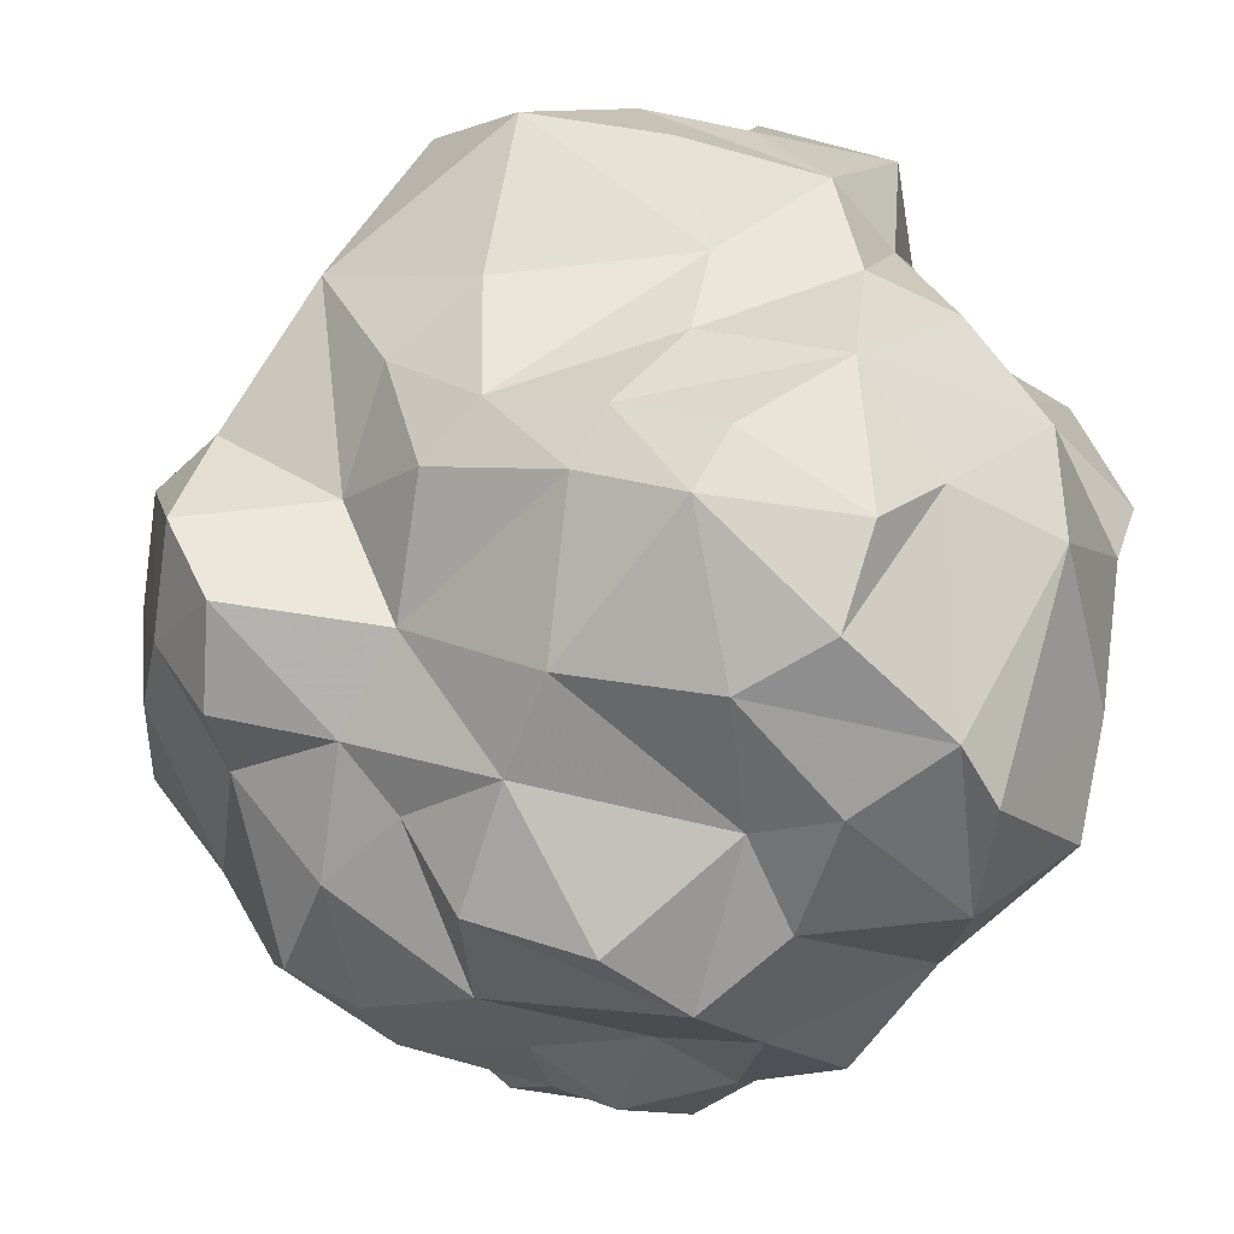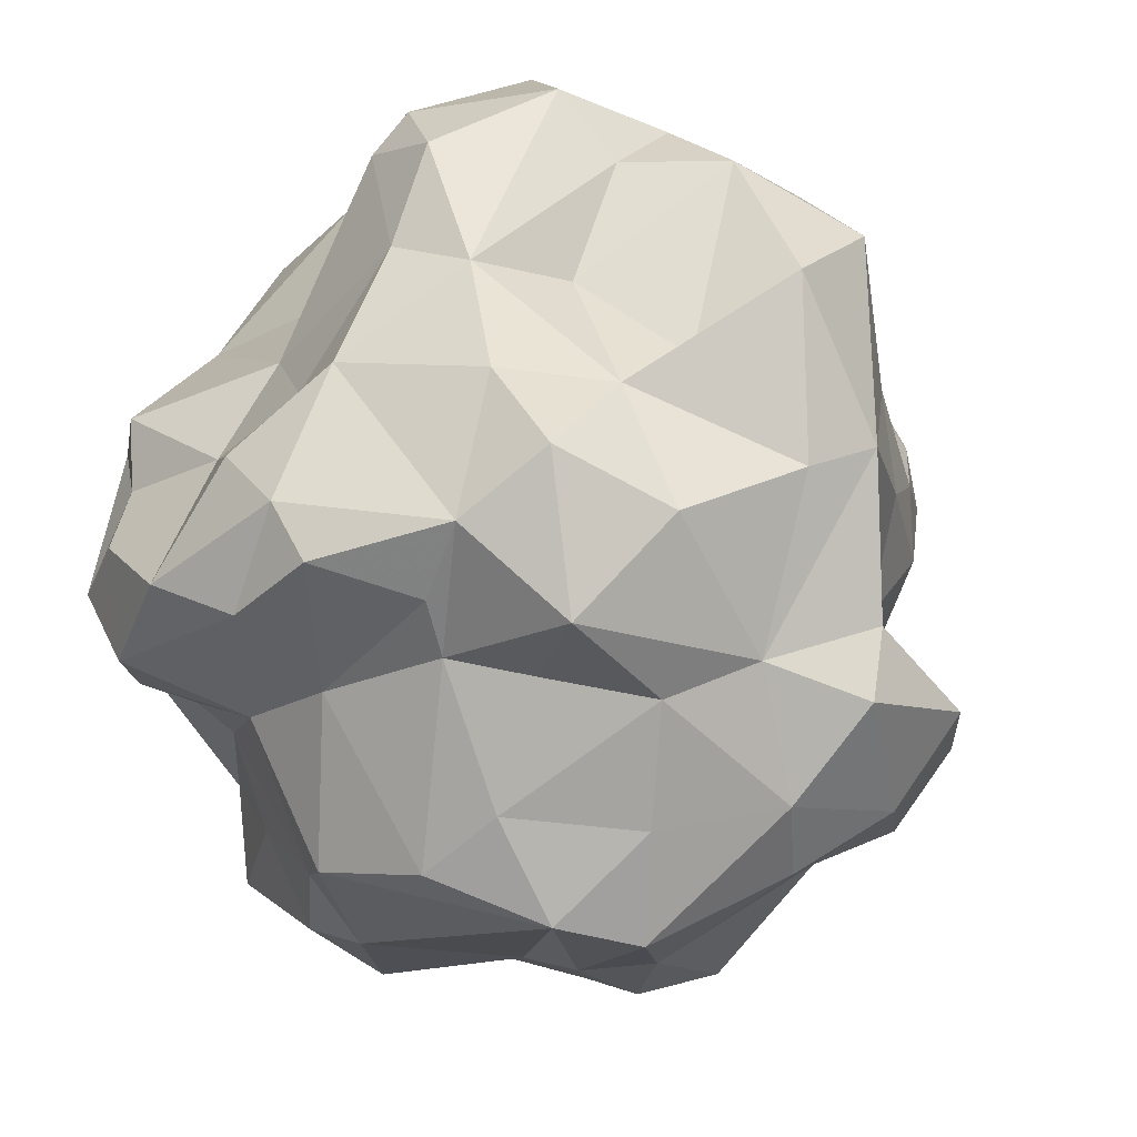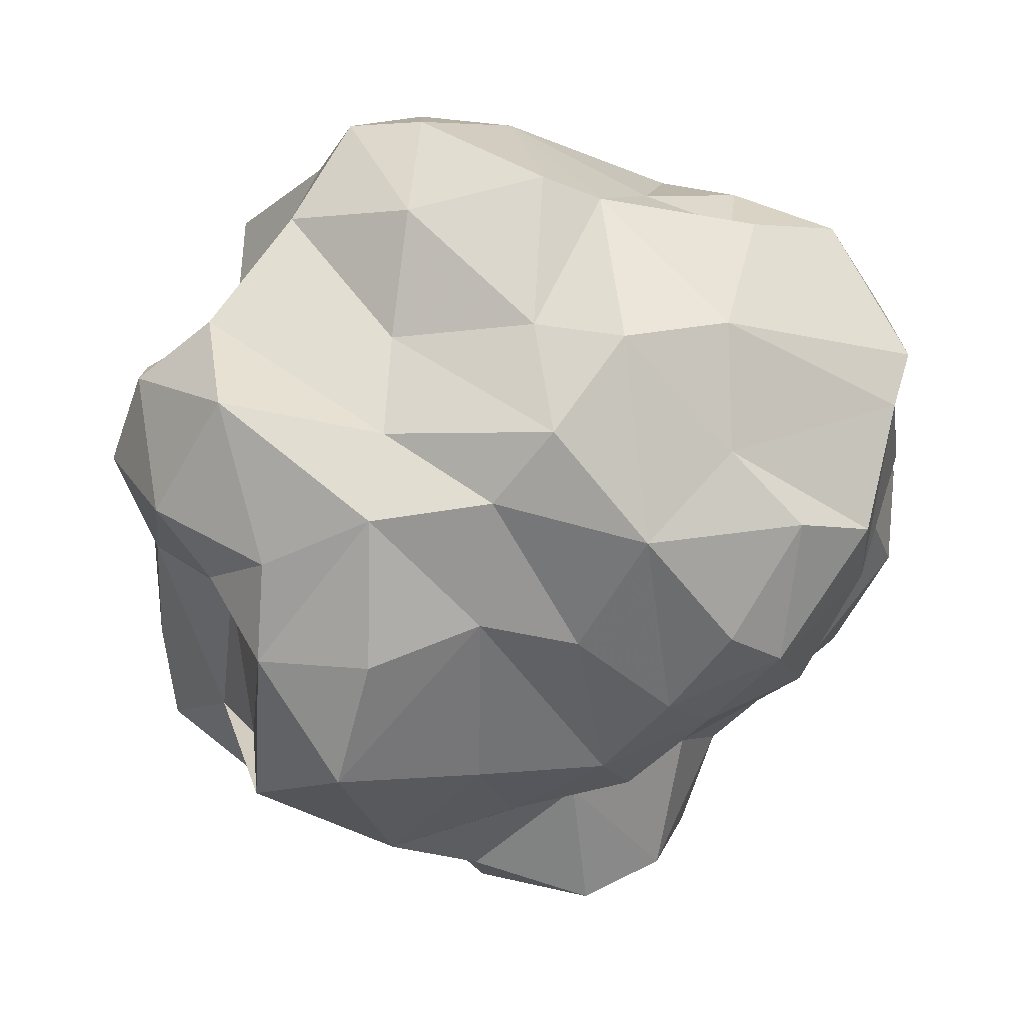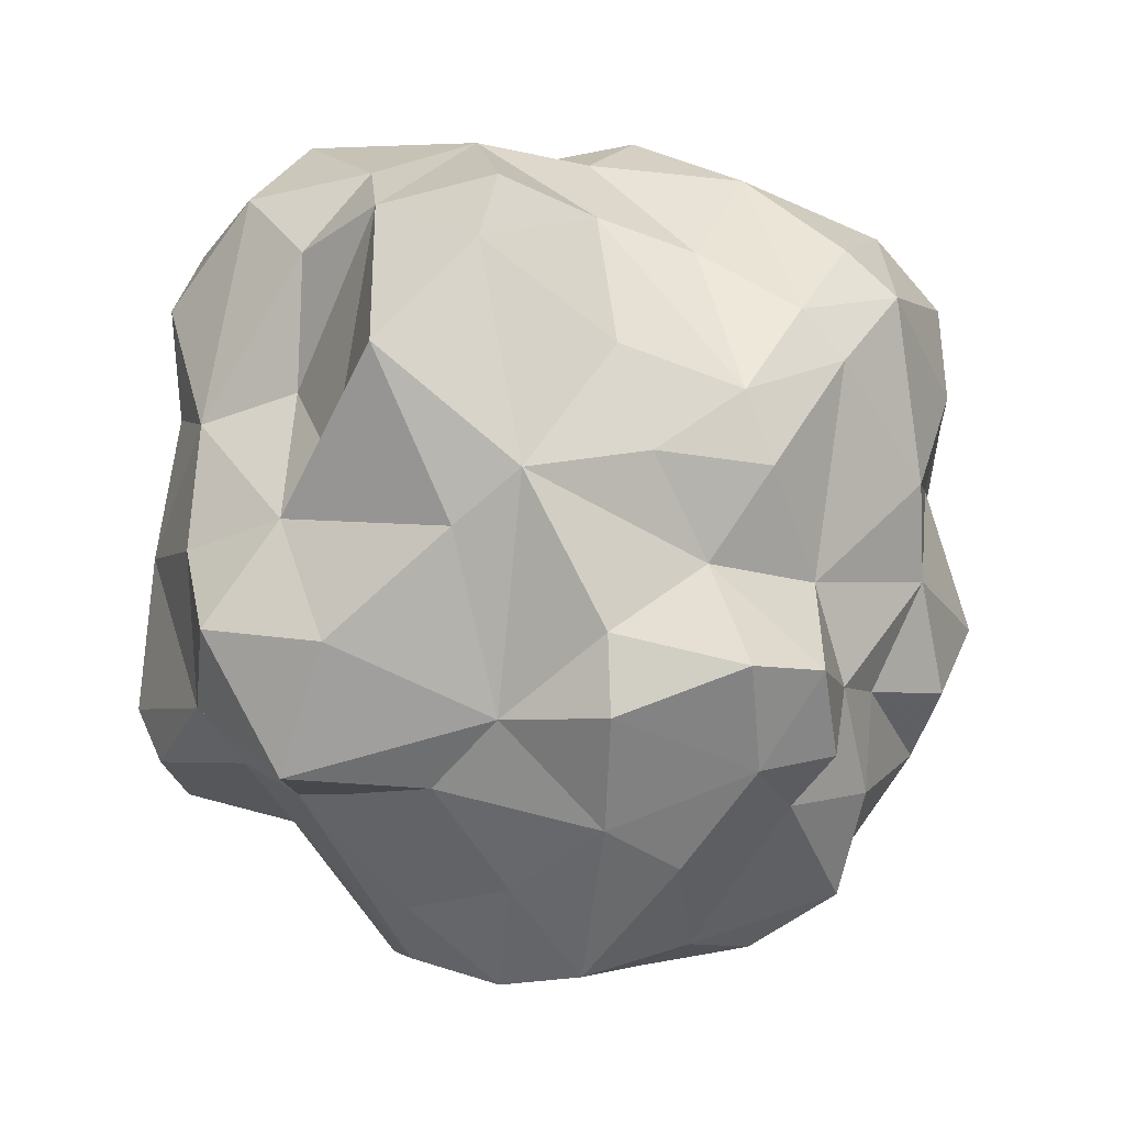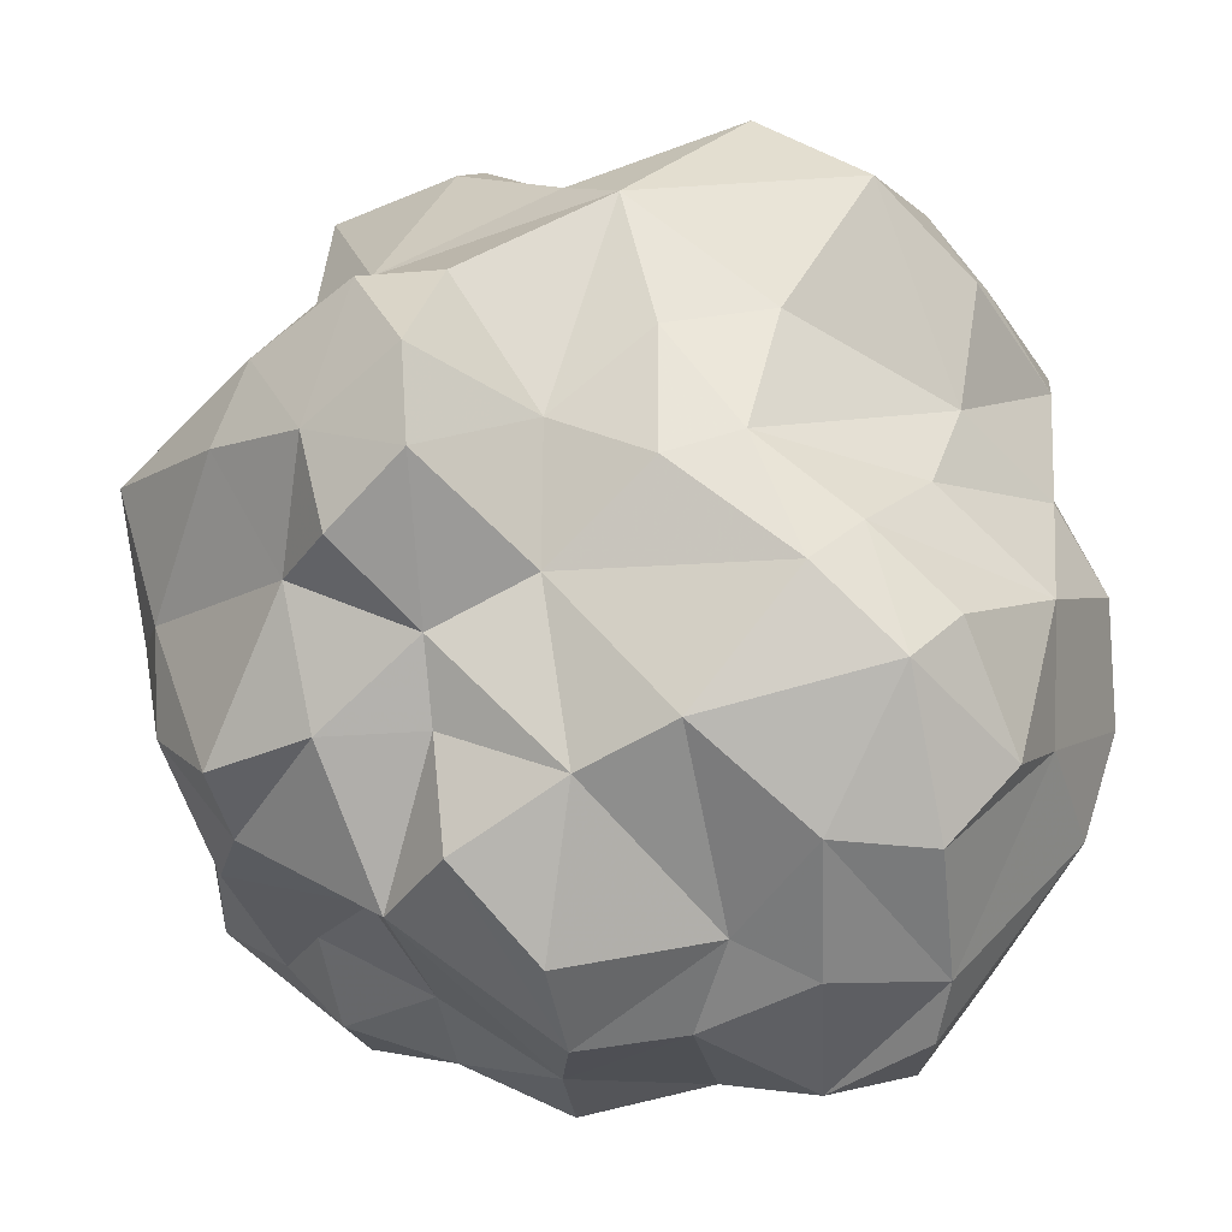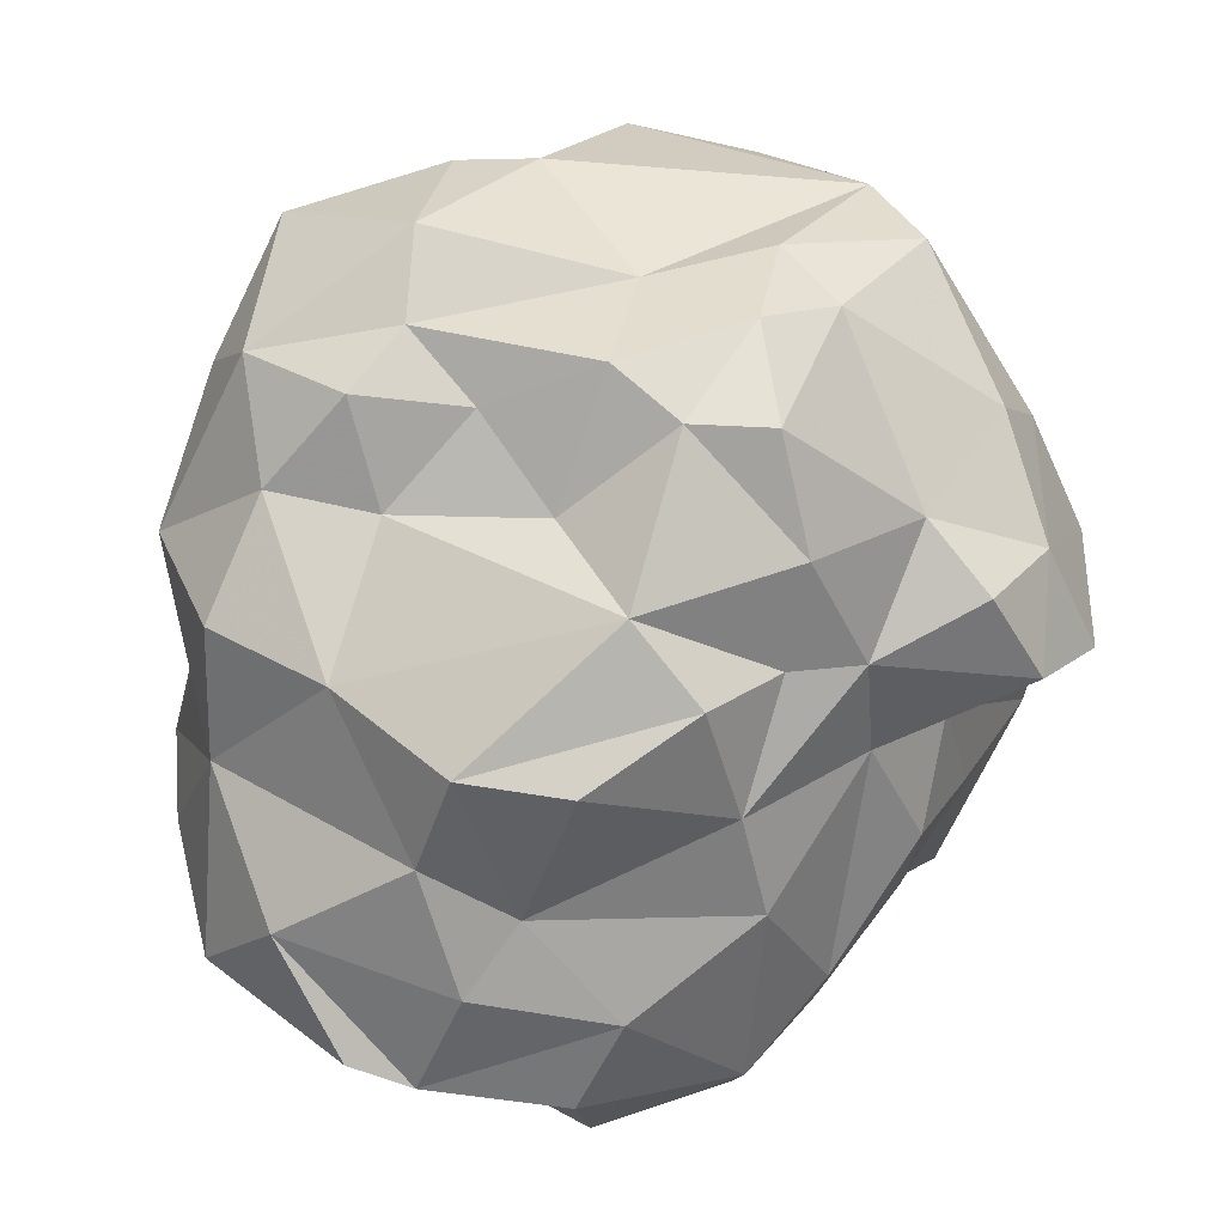
<metadata>
{"format":"obj","ext":"obj","renderer":"f3d","projection":"perspective","resolution":1024,"background":"white","views":[{"elev":-60.4,"azim":-59.4,"up":"+Y"},{"elev":-35.1,"azim":-142.5,"up":"+Z"},{"elev":60.4,"azim":-78.5,"up":"+Z"},{"elev":-20.8,"azim":-92.0,"up":"+Z"},{"elev":-54.7,"azim":-99.1,"up":"+Y"},{"elev":-61.1,"azim":154.0,"up":"+Y"}]}
</metadata>
<code>
v 0.2223 -0.2723 0.2591
v 0.2835 -0.2437 0.1101
v 0.2399 -0.3054 -0.02273
v 0.2483 -0.2191 -0.1247
v 0.04744 -0.3574 0.2411
v 0.1298 -0.3587 0.06052
v 0.05351 -0.3707 0.1436
v 0.1427 -0.3796 -0.03156
v 0.1385 -0.2443 -0.1892
v -0.07053 -0.3519 0.2093
v -0.1325 -0.3172 0.007963
v -0.002735 -0.3494 -0.1455
v -0.03662 -0.2707 -0.2506
v -0.1706 -0.214 -0.1014
v -0.1235 -0.243 -0.1806
v 0.2498 0.334 0.06417
v 0.2573 0.3163 -0.004342
v 0.2515 0.3411 -0.083
v 0.259 0.3089 -0.1812
v 0.2897 0.254 -0.1641
v 0.09949 0.2576 0.1679
v 0.09451 0.3061 0.07022
v 0.1459 0.3212 -0.02275
v 0.08888 0.3425 -0.222
v -0.1164 0.359 0.175
v -0.07197 0.3364 0.254
v -0.07122 0.3498 0.08681
v -0.03254 0.3718 -0.03467
v -0.003377 0.3603 -0.2184
v -0.1386 0.3248 0.05324
v -0.1664 0.3286 -0.0778
v -0.213 0.3094 -0.1654
v -0.1242 0.3175 -0.2061
v 0.2763 -0.172 0.2148
v 0.3156 -0.1555 0.09534
v 0.3327 -0.2497 0.001912
v 0.3088 -0.2011 -0.194
v 0.2073 -0.09247 0.283
v 0.3273 -0.0337 0.05259
v 0.3898 0.000869 -0.2208
v 0.2531 0.04954 0.2978
v 0.2824 0.1452 0.2513
v 0.3075 0.06574 0.1237
v 0.3499 0.07275 0.05624
v 0.3791 0.07477 -0.08105
v 0.3628 0.1412 0.0255
v 0.3575 0.05362 -0.1497
v 0.2894 0.1983 0.2091
v 0.2403 0.2429 0.193
v 0.3111 0.2136 0.1532
v 0.319 0.2209 0.08929
v 0.3516 0.2332 -0.0683
v 0.3195 0.2999 -0.08122
v 0.2698 0.2014 -0.1653
v 0.152 -0.2164 -0.3064
v 0.08934 -0.2464 -0.2986
v 0.02598 -0.2498 -0.3275
v 0.06091 -0.1722 -0.3683
v -0.1189 -0.1934 -0.2871
v 0.3075 -0.1049 -0.2992
v 0.2873 0.0198 -0.3102
v 0.14 -0.1066 -0.3334
v 0.04991 -0.06979 -0.3895
v -0.00337 -0.1136 -0.3813
v 0.3024 0.0696 -0.2255
v 0.1582 0.1509 -0.3527
v -0.01798 0.05423 -0.4223
v -0.02353 0.1357 -0.356
v 0.0576 0.1331 -0.382
v -0.115 0.04738 -0.362
v 0.2813 0.1415 -0.1629
v 0.1822 0.2214 -0.2242
v -0.04317 0.2331 -0.2593
v -0.1016 0.1834 -0.2749
v -0.1858 -0.2253 -0.2619
v -0.2595 -0.2089 -0.2114
v -0.2276 -0.1556 -0.2887
v -0.2413 -0.1155 -0.1117
v -0.2583 -0.1715 -0.02882
v -0.2746 -0.1472 0.03423
v -0.2444 -0.2009 0.125
v -0.2038 -0.02922 -0.3345
v -0.2887 -0.0304 -0.264
v -0.3039 -0.0275 -0.1958
v -0.3052 -0.06623 -0.03592
v -0.3161 -0.03652 0.05641
v -0.2393 0.06005 -0.2504
v -0.319 0.09968 -0.1113
v -0.3527 0.04333 -0.07259
v -0.366 0.1682 0.0314
v -0.3777 0.08078 0.1225
v -0.1807 0.2404 -0.2855
v -0.2752 0.2004 -0.03779
v -0.1799 0.2375 0.06742
v -0.1093 -0.2912 0.2636
v -0.0721 -0.2185 0.3062
v 0.02938 -0.1949 0.3571
v 0.1725 -0.1999 0.3141
v -0.241 -0.02322 0.2127
v -0.1141 -0.06394 0.3571
v 0.1353 -0.05871 0.3651
v -0.01019 -0.02563 0.3623
v -0.2054 0.0829 0.3048
v -0.122 0.08828 0.3169
v 0.08277 0.1101 0.3722
v 0.2085 0.1262 0.3397
v -0.2402 0.1754 0.2533
v -0.2008 0.2852 0.2454
v -0.2259 0.2345 0.1817
v -0.1315 0.2358 0.3373
v 0.09481 0.227 0.31
v 0.2089 0.1968 0.3149
v 0.2044 -0.1766 0.2601
v 0.1977 -0.335 0.1746
v 0.3335 -0.2021 -0.09644
v 0.2188 -0.1986 -0.2244
v 0.1061 -0.3629 0.2408
v 0.0754 -0.3308 -0.1812
v 0.2873 -0.1603 -0.2454
v -0.0693 -0.3566 0.1204
v 0.03934 -0.3504 0.07186
v 0.05765 -0.389 -0.06201
v -0.06062 -0.2759 -0.164
v -0.1701 -0.1602 0.2897
v -0.2046 -0.247 0.2031
v -0.1939 -0.2936 0.1623
v -0.0748 -0.3242 -0.06346
v -0.2293 -0.2392 0.08345
v -0.1598 -0.09419 -0.3547
v 0.2911 0.2964 0.06462
v 0.1617 0.3706 -0.1759
v 0.07787 0.2438 -0.2503
v -0.0367 0.3421 0.2177
v -0.02492 0.2762 0.2976
v 0.02889 0.3459 -0.02155
v 0.07006 0.3854 -0.09299
v 0.01444 0.3846 -0.1636
v -0.06356 0.2801 -0.2369
v -0.2348 0.2445 -0.07362
v -0.261 0.205 -0.1918
v 0.2996 -0.09728 0.1842
v 0.3821 -0.1283 0.008269
v 0.3841 -0.1433 -0.1657
v 0.3944 -0.06513 -0.1121
v -0.06133 -0.01582 -0.4245
v -0.3071 -0.1436 -0.2241
v -0.228 -0.1111 0.1859
v -0.01875 -0.1085 0.3808
v -0.1663 -0.01997 0.3051
v 0.2212 0.09457 -0.3099
v 0.2287 0.01607 -0.342
v -0.1764 0.1145 -0.2913
v -0.3059 0.06437 0.2192
v 0.1312 -0.005538 0.3896
v -0.02285 0.1032 0.3204
v -0.3037 0.1688 0.1879
f 6 7 121
f 122 127 12
f 131 136 23
f 25 26 133
f 45 46 44
f 49 112 48
f 68 69 67
f 54 71 72
f 75 76 77
f 76 14 78
f 80 147 99
f 99 86 80
f 101 102 148
f 101 38 41
f 108 109 107
f 1 34 113
f 34 2 141
f 36 3 115
f 3 36 2
f 97 5 117
f 5 7 114
f 114 117 5
f 8 6 121
f 9 116 4
f 9 4 118
f 5 97 96
f 120 10 126
f 120 7 5
f 5 10 120
f 118 12 123
f 58 55 56
f 123 127 15
f 81 80 128
f 77 129 59
f 59 75 77
f 20 54 72
f 22 133 21
f 135 22 23
f 16 17 23
f 27 22 135
f 27 25 133
f 133 22 27
f 73 138 132
f 30 31 139
f 68 74 73
f 156 94 93
f 156 109 94
f 34 141 38
f 101 98 113
f 113 38 101
f 39 35 142
f 60 40 143
f 119 60 143
f 151 61 60
f 62 60 119
f 129 145 64
f 146 76 78
f 96 148 124
f 148 96 97
f 41 38 141
f 39 44 43
f 43 141 39
f 48 42 41
f 43 41 141
f 44 39 45
f 65 40 61
f 151 66 150
f 67 66 151
f 151 62 67
f 70 68 67
f 70 67 145
f 86 91 89
f 88 89 90
f 99 153 91
f 91 86 99
f 99 103 153
f 100 104 149
f 99 149 103
f 105 102 154
f 106 105 154
f 46 51 50
f 71 65 150
f 92 87 140
f 90 93 139
f 139 88 90
f 103 110 107
f 111 155 105
f 105 106 112
f 112 111 105
f 98 1 113
f 2 34 1
f 114 2 1
f 35 141 2
f 3 2 6
f 2 36 142
f 142 35 2
f 4 115 3
f 4 37 115
f 4 116 37
f 37 116 119
f 98 97 117
f 1 98 117
f 117 114 1
f 6 114 7
f 2 114 6
f 8 3 6
f 3 118 4
f 118 3 8
f 55 119 116
f 116 9 55
f 95 126 10
f 96 10 5
f 96 95 10
f 120 11 121
f 120 121 7
f 122 8 121
f 127 121 11
f 121 127 122
f 8 122 12
f 118 8 12
f 13 118 123
f 118 56 9
f 56 55 9
f 56 118 13
f 13 57 56
f 56 57 58
f 95 124 125
f 126 95 125
f 11 126 128
f 11 120 126
f 128 14 11
f 15 127 14
f 11 14 127
f 123 12 127
f 13 123 15
f 15 59 13
f 57 59 64
f 64 58 57
f 13 59 57
f 81 125 124
f 125 81 126
f 128 126 81
f 79 128 80
f 128 79 14
f 79 78 14
f 76 15 14
f 75 15 76
f 15 75 59
f 112 49 111
f 49 48 50
f 51 130 50
f 49 50 130
f 130 16 49
f 130 51 52
f 130 52 53
f 53 17 130
f 53 18 17
f 16 130 17
f 52 54 20
f 20 53 52
f 53 19 18
f 19 53 20
f 49 21 111
f 134 111 21
f 49 22 21
f 16 22 49
f 17 18 23
f 18 131 23
f 136 135 23
f 22 16 23
f 19 131 18
f 19 24 131
f 24 72 132
f 24 19 72
f 20 72 19
f 26 134 21
f 21 133 26
f 110 134 26
f 135 28 27
f 28 135 136
f 137 131 24
f 137 24 29
f 137 28 136
f 131 137 136
f 29 132 138
f 29 24 132
f 108 26 25
f 108 110 26
f 27 30 25
f 30 108 25
f 109 108 30
f 30 94 109
f 30 27 28
f 28 31 30
f 33 137 29
f 138 33 29
f 33 31 28
f 31 33 32
f 28 137 33
f 73 74 92
f 33 73 92
f 73 33 138
f 156 107 109
f 30 139 94
f 139 93 94
f 31 32 139
f 92 32 33
f 140 32 92
f 140 139 32
f 38 113 34
f 39 141 35
f 143 115 37
f 144 143 40
f 142 143 144
f 144 45 142
f 115 143 142
f 142 36 115
f 143 37 119
f 119 55 62
f 60 62 151
f 62 55 58
f 58 63 62
f 63 58 64
f 129 64 59
f 145 63 64
f 77 83 82
f 77 82 129
f 84 146 78
f 146 84 83
f 77 146 83
f 77 76 146
f 79 80 85
f 80 86 85
f 79 85 78
f 147 80 81
f 124 147 81
f 124 95 96
f 100 124 148
f 124 100 149
f 149 99 147
f 149 147 124
f 97 101 148
f 101 97 98
f 106 41 42
f 43 48 41
f 39 142 45
f 144 47 45
f 47 144 40
f 40 60 61
f 61 150 65
f 40 65 47
f 150 61 151
f 63 145 67
f 63 67 62
f 69 66 67
f 145 82 70
f 129 82 145
f 82 83 87
f 87 152 82
f 152 70 82
f 87 83 84
f 87 84 89
f 89 88 87
f 85 86 89
f 89 78 85
f 84 78 89
f 89 91 90
f 103 104 110
f 149 104 103
f 101 154 102
f 100 148 102
f 155 100 102
f 102 105 155
f 100 155 104
f 154 101 41
f 154 41 106
f 112 106 42
f 42 48 112
f 48 46 50
f 43 46 48
f 46 52 51
f 46 43 44
f 45 52 46
f 47 52 45
f 71 52 47
f 52 71 54
f 65 71 47
f 72 71 150
f 66 72 150
f 66 132 72
f 132 66 69
f 69 73 132
f 73 69 68
f 68 70 152
f 74 68 152
f 152 92 74
f 92 152 87
f 140 87 88
f 139 140 88
f 156 90 91
f 156 93 90
f 91 153 156
f 156 153 103
f 103 107 156
f 107 110 108
f 134 110 104
f 104 155 134
f 111 134 155

</code>
